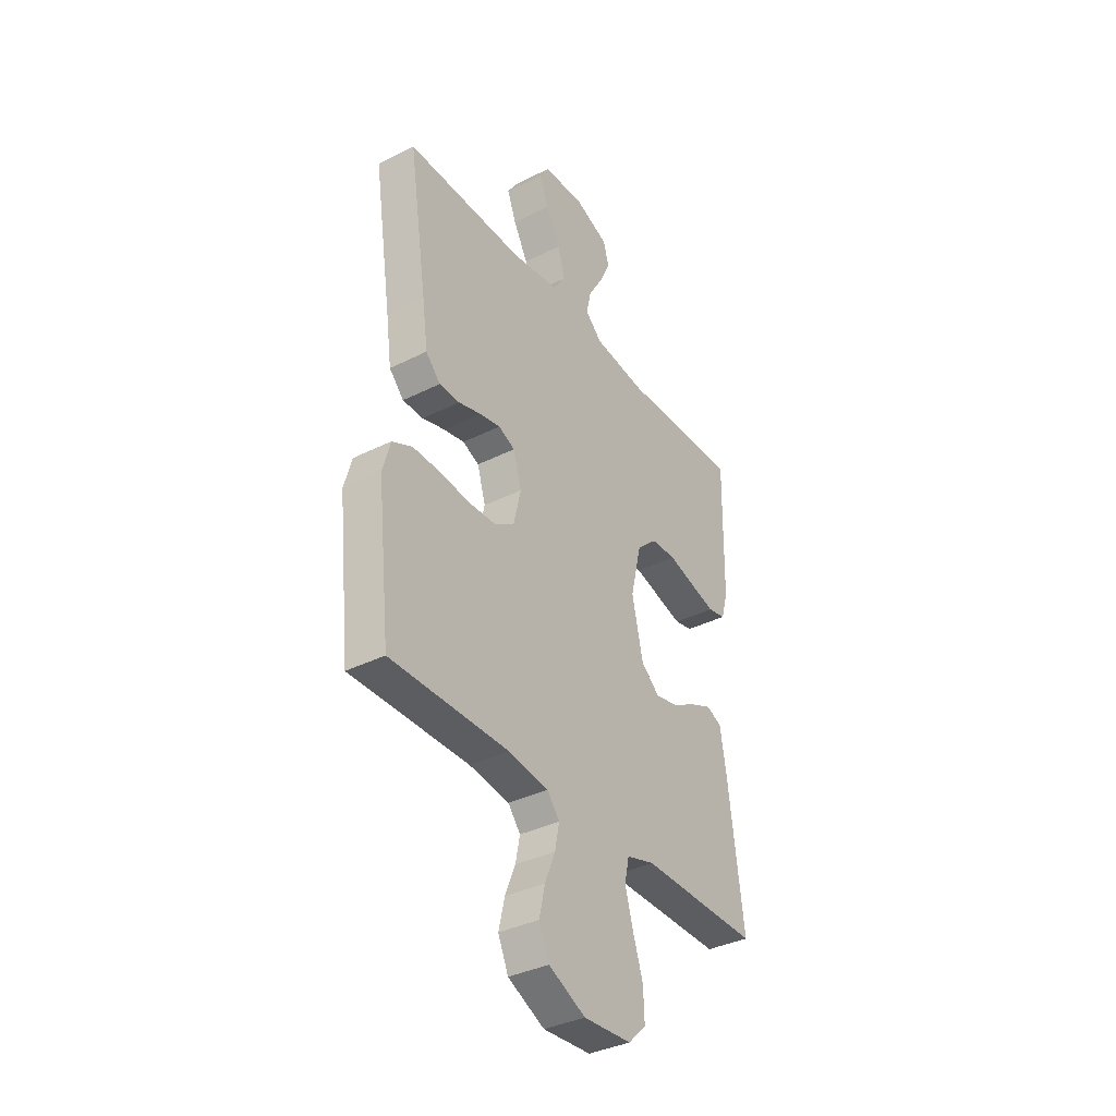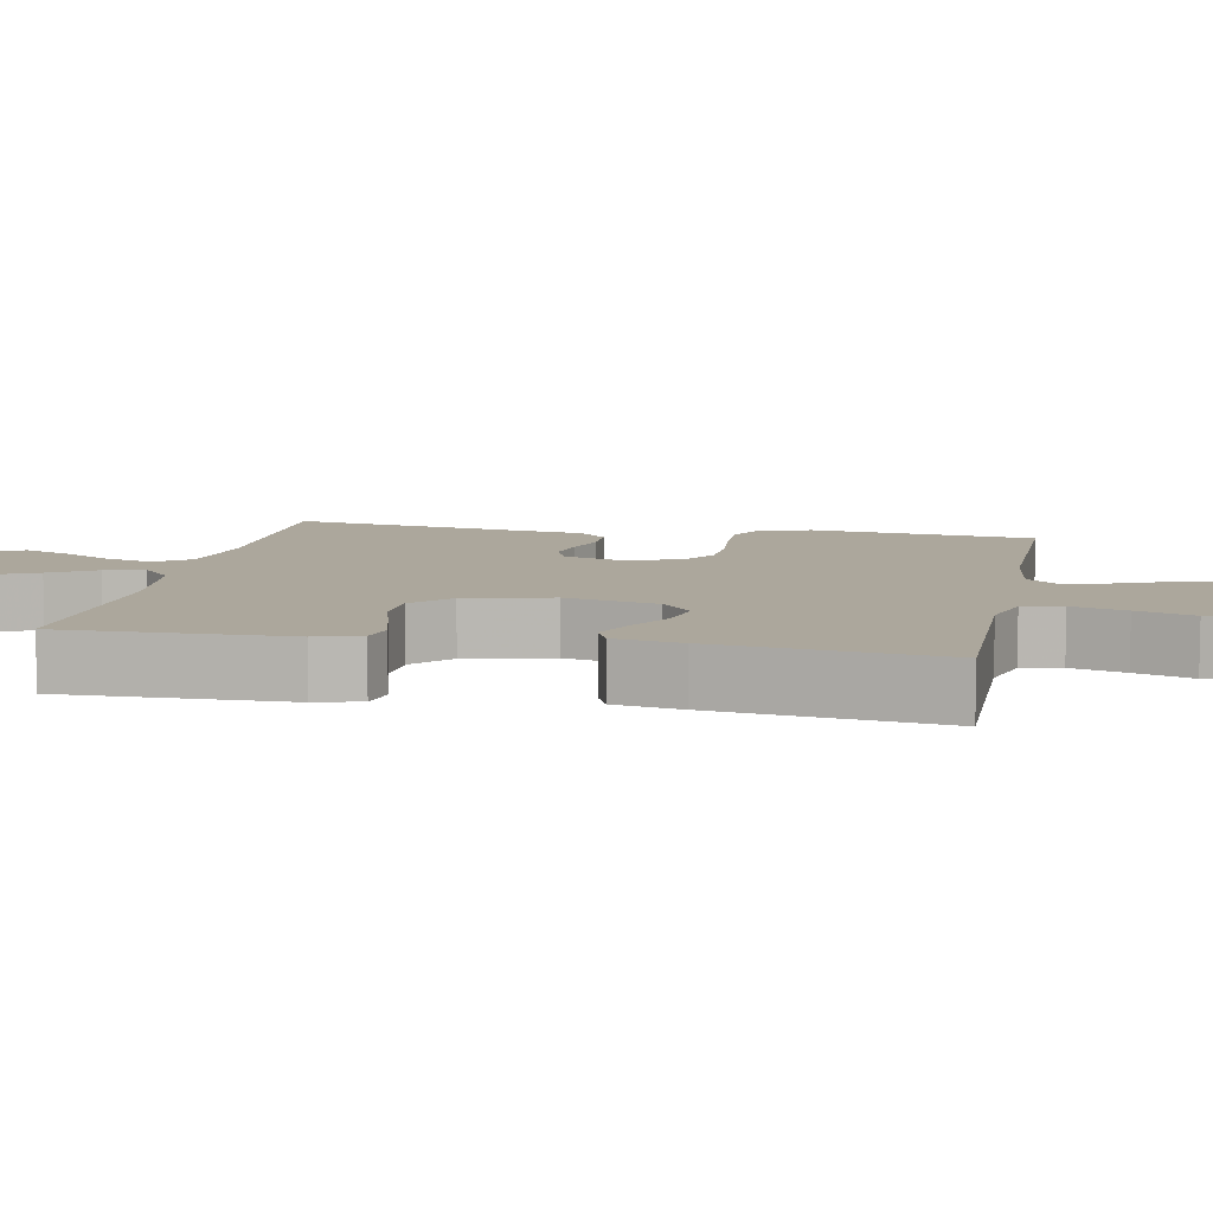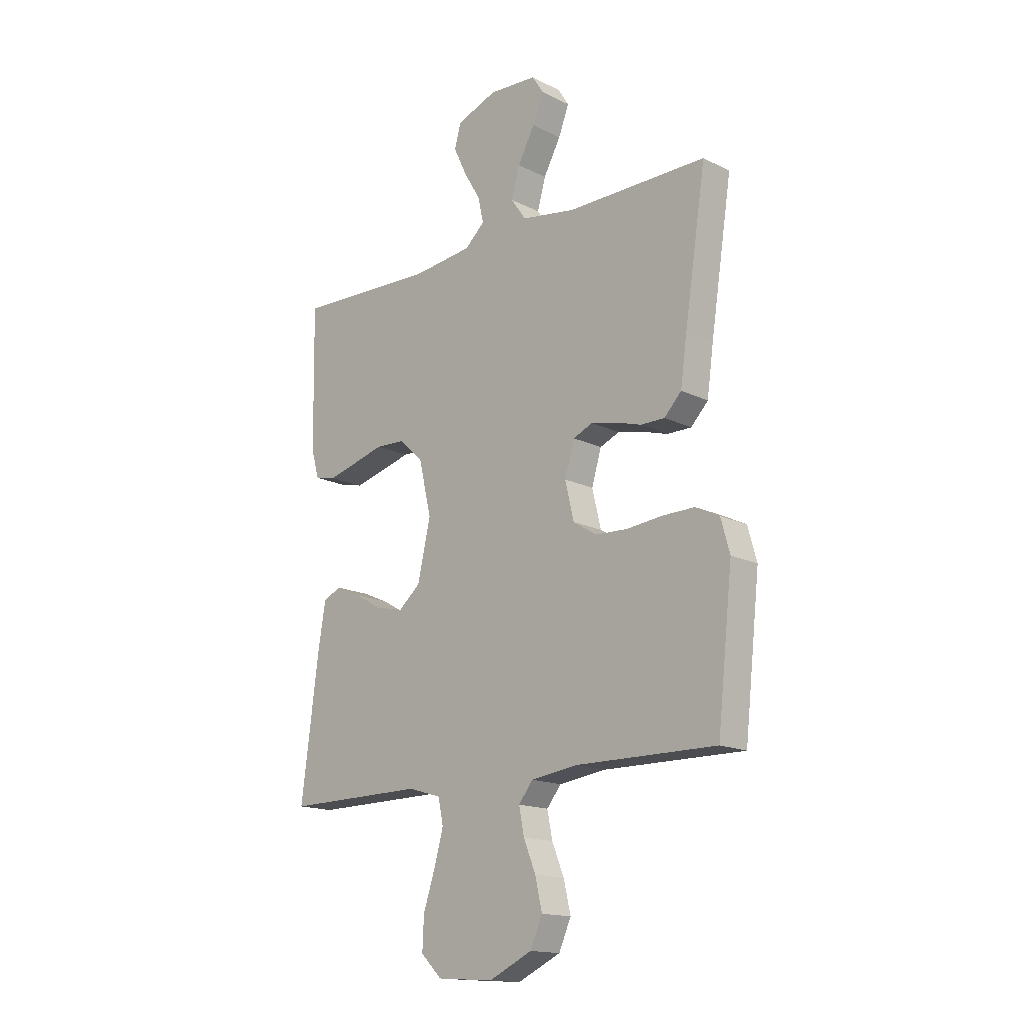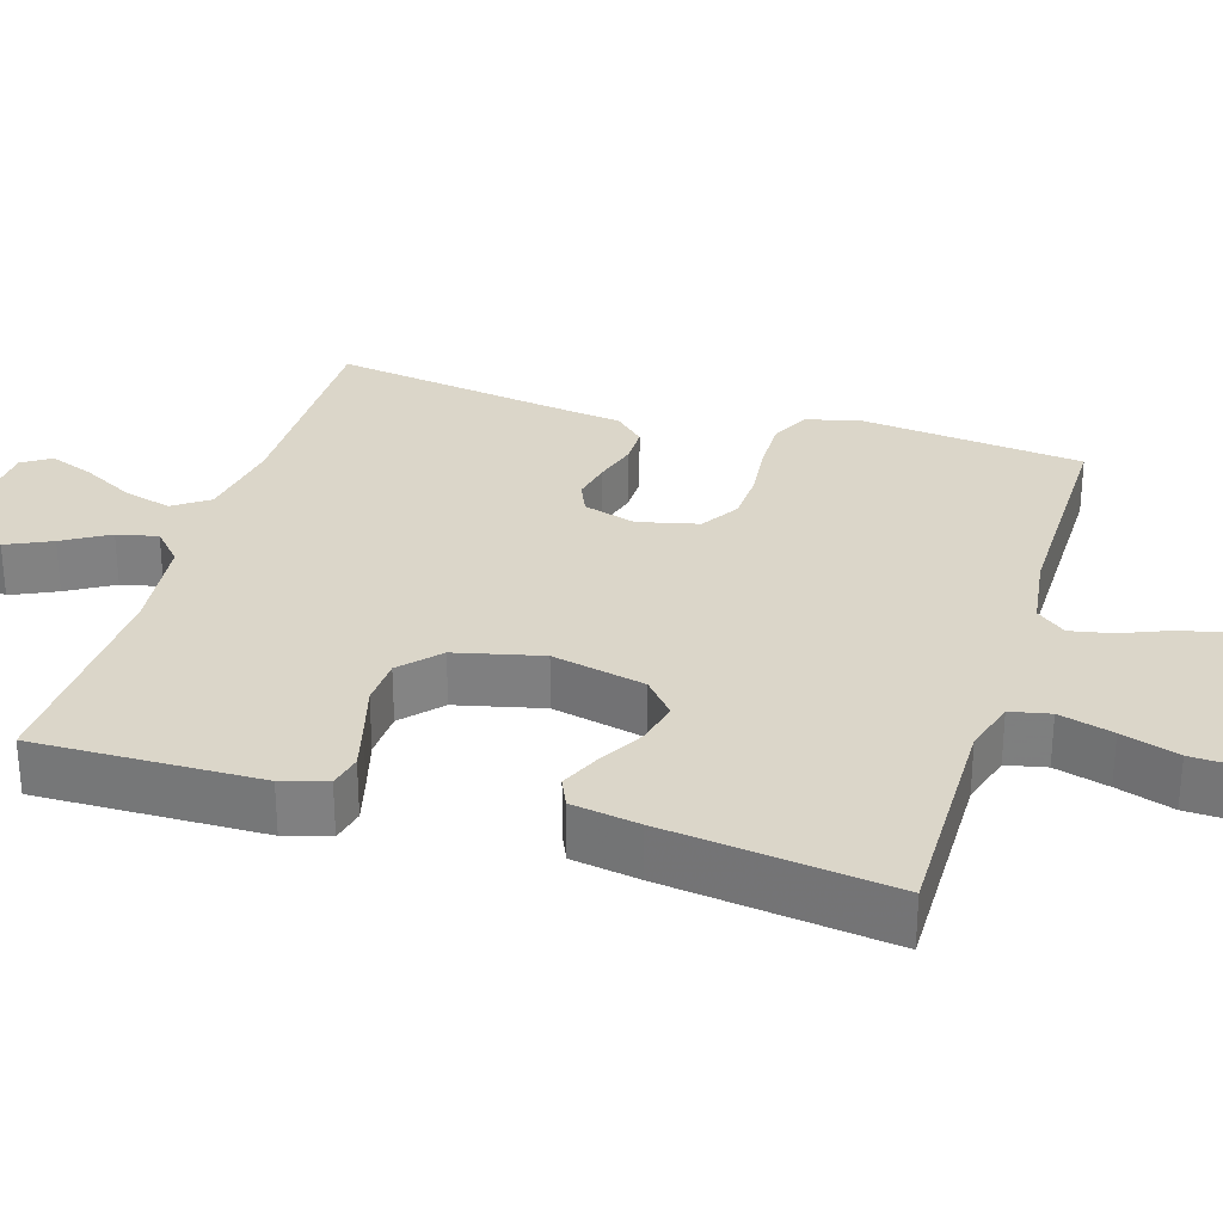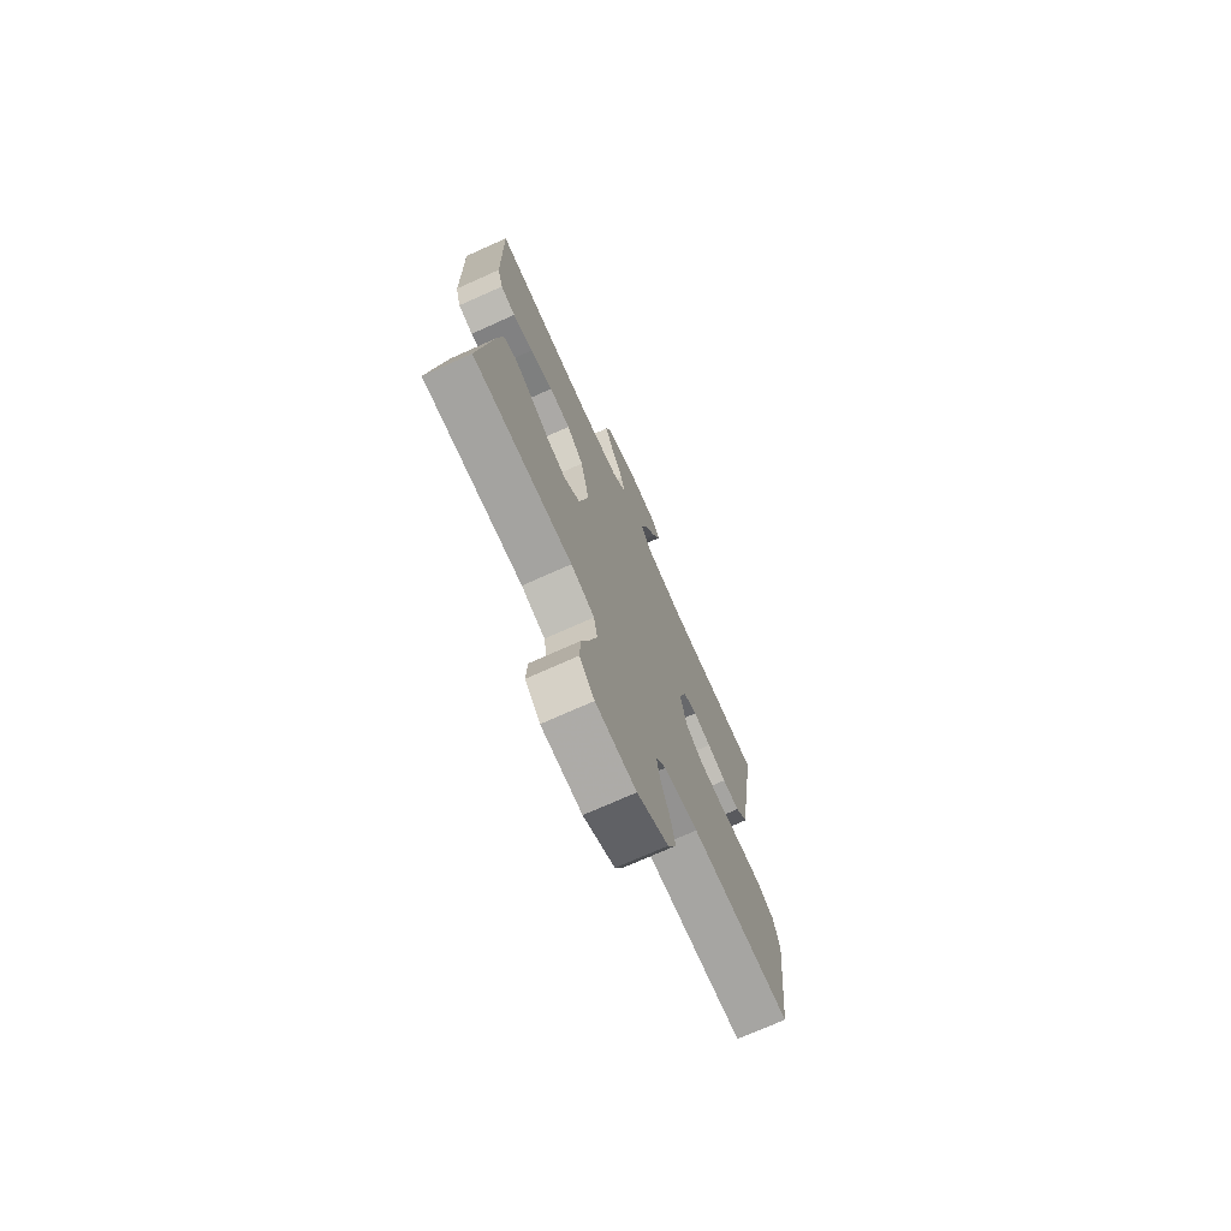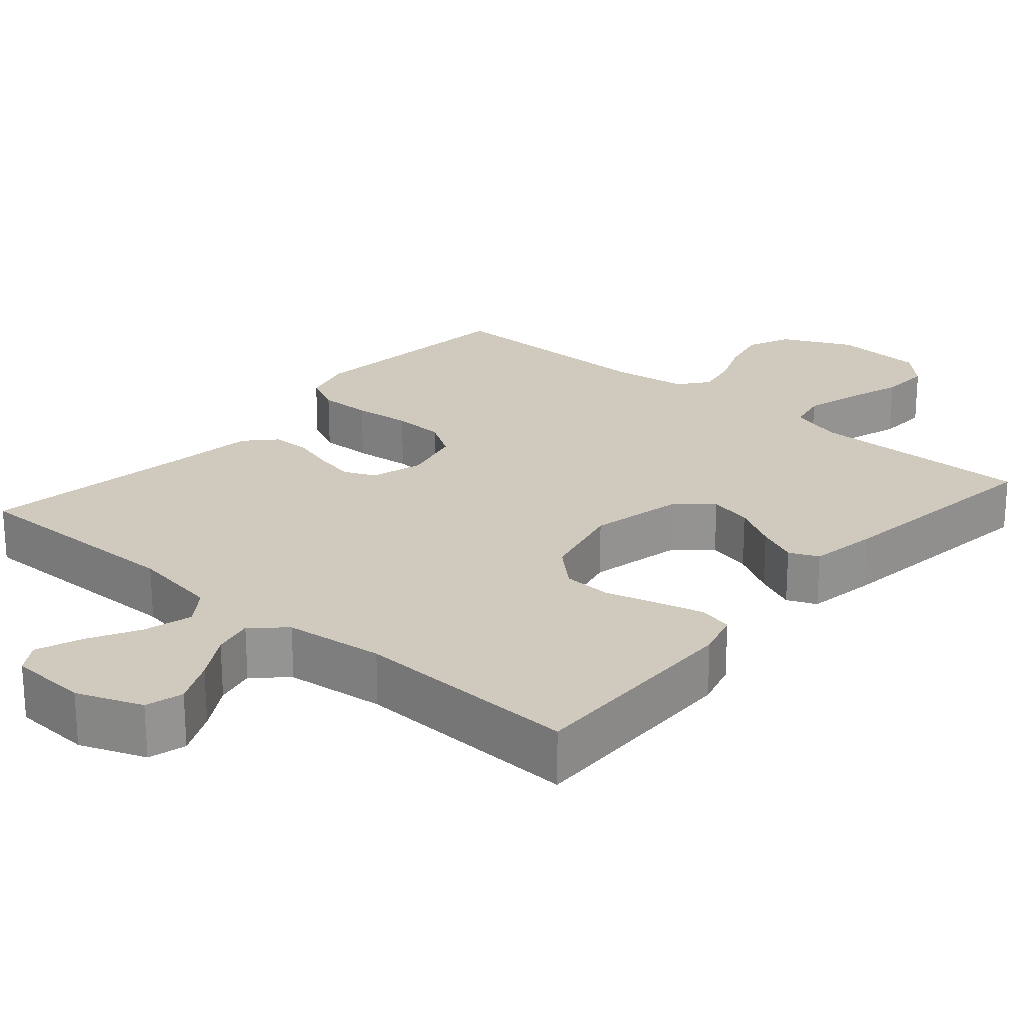
<metadata>
{"format":"obj","ext":"obj","renderer":"f3d","projection":"perspective","resolution":1024,"background":"white","views":[{"elev":-36.6,"azim":-56.8,"up":"+Z"},{"elev":8.3,"azim":101.1,"up":"+Y"},{"elev":-15.8,"azim":-136.0,"up":"+Z"},{"elev":29.7,"azim":106.9,"up":"+Y"},{"elev":-73.3,"azim":114.1,"up":"+Z"},{"elev":23.1,"azim":40.7,"up":"+Y"}]}
</metadata>
<code>
v -0.5 0.07 -0.5
v -0.533 0.07 -0.2
v -0.514 0.07 -0.131
v -0.463 0.07 -0.106
v -0.393 0.07 -0.107
v -0.317 0.07 -0.115
v -0.248 0.07 -0.112
v -0.197 0.07 -0.08
v -0.178 0.07 0
v -0.199 0.07 0.07
v -0.241 0.07 0.088
v -0.294 0.07 0.077
v -0.351 0.07 0.06
v -0.403 0.07 0.06
v -0.44 0.07 0.099
v -0.454 0.07 0.2
v -0.5 0.07 0.5
v -0.2 0.07 0.498
v -0.083 0.07 0.517
v -0.05 0.07 0.564
v -0.068 0.07 0.628
v -0.105 0.07 0.696
v -0.128 0.07 0.756
v -0.104 0.07 0.794
v 0 0.07 0.8
v 0.087 0.07 0.767
v 0.101 0.07 0.717
v 0.073 0.07 0.657
v 0.037 0.07 0.596
v 0.025 0.07 0.542
v 0.068 0.07 0.503
v 0.2 0.07 0.488
v 0.5 0.07 0.5
v 0.495 0.07 0.2
v 0.478 0.07 0.14
v 0.433 0.07 0.13
v 0.371 0.07 0.146
v 0.302 0.07 0.165
v 0.238 0.07 0.162
v 0.187 0.07 0.115
v 0.16 0.07 0
v 0.188 0.07 -0.124
v 0.235 0.07 -0.164
v 0.293 0.07 -0.151
v 0.353 0.07 -0.117
v 0.407 0.07 -0.093
v 0.446 0.07 -0.11
v 0.461 0.07 -0.2
v 0.5 0.07 -0.5
v 0.2 0.07 -0.497
v 0.129 0.07 -0.518
v 0.118 0.07 -0.571
v 0.138 0.07 -0.643
v 0.163 0.07 -0.719
v 0.166 0.07 -0.787
v 0.121 0.07 -0.831
v 0 0.07 -0.839
v -0.093 0.07 -0.795
v -0.119 0.07 -0.736
v -0.104 0.07 -0.671
v -0.078 0.07 -0.607
v -0.067 0.07 -0.551
v -0.098 0.07 -0.512
v -0.2 0.07 -0.498
v -0.5 0 -0.5
v -0.533 0 -0.2
v -0.514 0 -0.131
v -0.463 0 -0.106
v -0.393 0 -0.107
v -0.317 0 -0.115
v -0.248 0 -0.112
v -0.197 0 -0.08
v -0.178 0 0
v -0.199 0 0.07
v -0.241 0 0.088
v -0.294 0 0.077
v -0.351 0 0.06
v -0.403 0 0.06
v -0.44 0 0.099
v -0.454 0 0.2
v -0.5 0 0.5
v -0.2 0 0.498
v -0.083 0 0.517
v -0.05 0 0.564
v -0.068 0 0.628
v -0.105 0 0.696
v -0.128 0 0.756
v -0.104 0 0.794
v 0 0 0.8
v 0.087 0 0.767
v 0.101 0 0.717
v 0.073 0 0.657
v 0.037 0 0.596
v 0.025 0 0.542
v 0.068 0 0.503
v 0.2 0 0.488
v 0.5 0 0.5
v 0.495 0 0.2
v 0.478 0 0.14
v 0.433 0 0.13
v 0.371 0 0.146
v 0.302 0 0.165
v 0.238 0 0.162
v 0.187 0 0.115
v 0.16 0 0
v 0.188 0 -0.124
v 0.235 0 -0.164
v 0.293 0 -0.151
v 0.353 0 -0.117
v 0.407 0 -0.093
v 0.446 0 -0.11
v 0.461 0 -0.2
v 0.5 0 -0.5
v 0.2 0 -0.497
v 0.129 0 -0.518
v 0.118 0 -0.571
v 0.138 0 -0.643
v 0.163 0 -0.719
v 0.166 0 -0.787
v 0.121 0 -0.831
v 0 0 -0.839
v -0.093 0 -0.795
v -0.119 0 -0.736
v -0.104 0 -0.671
v -0.078 0 -0.607
v -0.067 0 -0.551
v -0.098 0 -0.512
v -0.2 0 -0.498
f 58 59 60 61
f 58 61 62
f 57 58 62
f 56 57 62
f 53 54 55 56
f 52 53 56 62
f 51 52 62 63
f 47 48 49 50
f 44 45 46 47
f 44 47 50 51
f 35 36 37 38
f 33 34 35 38
f 32 33 38 39
f 31 32 39 40
f 26 27 28 29
f 24 25 26 29
f 24 29 30
f 21 22 23 24
f 20 21 24 30
f 19 20 30 31
f 16 17 18
f 12 13 14 15
f 11 12 15 16
f 10 11 16 18
f 3 4 5 6
f 3 6 7
f 64 1 2 3
f 64 3 7
f 63 64 7 8
f 43 44 51 63
f 42 43 63 8
f 41 42 8 9
f 19 31 40 41
f 18 19 41
f 9 10 18 41
f 125 124 123 122
f 126 125 122
f 126 122 121
f 126 121 120
f 120 119 118 117
f 126 120 117 116
f 127 126 116 115
f 114 113 112 111
f 111 110 109 108
f 115 114 111 108
f 102 101 100 99
f 102 99 98 97
f 103 102 97 96
f 104 103 96 95
f 93 92 91 90
f 93 90 89 88
f 94 93 88
f 88 87 86 85
f 94 88 85 84
f 95 94 84 83
f 82 81 80
f 79 78 77 76
f 80 79 76 75
f 82 80 75 74
f 70 69 68 67
f 71 70 67
f 67 66 65 128
f 71 67 128
f 72 71 128 127
f 127 115 108 107
f 72 127 107 106
f 73 72 106 105
f 105 104 95 83
f 105 83 82
f 105 82 74 73
f 1 65 66 2
f 2 66 67 3
f 3 67 68 4
f 4 68 69 5
f 5 69 70 6
f 6 70 71 7
f 7 71 72 8
f 8 72 73 9
f 9 73 74 10
f 10 74 75 11
f 11 75 76 12
f 12 76 77 13
f 13 77 78 14
f 14 78 79 15
f 15 79 80 16
f 16 80 81 17
f 17 81 82 18
f 18 82 83 19
f 19 83 84 20
f 20 84 85 21
f 21 85 86 22
f 22 86 87 23
f 23 87 88 24
f 24 88 89 25
f 25 89 90 26
f 26 90 91 27
f 27 91 92 28
f 28 92 93 29
f 29 93 94 30
f 30 94 95 31
f 31 95 96 32
f 32 96 97 33
f 33 97 98 34
f 34 98 99 35
f 35 99 100 36
f 36 100 101 37
f 37 101 102 38
f 38 102 103 39
f 39 103 104 40
f 40 104 105 41
f 41 105 106 42
f 42 106 107 43
f 43 107 108 44
f 44 108 109 45
f 45 109 110 46
f 46 110 111 47
f 47 111 112 48
f 48 112 113 49
f 49 113 114 50
f 50 114 115 51
f 51 115 116 52
f 52 116 117 53
f 53 117 118 54
f 54 118 119 55
f 55 119 120 56
f 56 120 121 57
f 57 121 122 58
f 58 122 123 59
f 59 123 124 60
f 60 124 125 61
f 61 125 126 62
f 62 126 127 63
f 63 127 128 64
f 64 128 65 1

</code>
